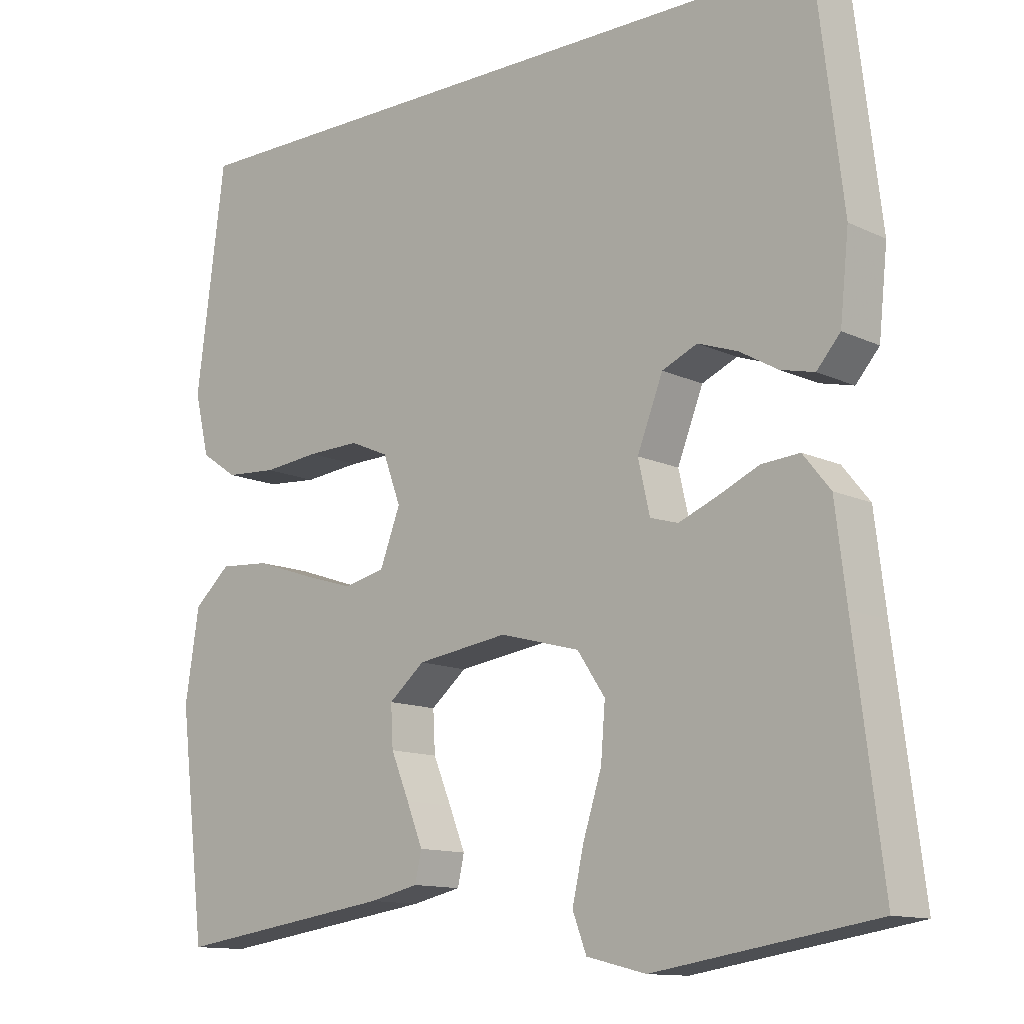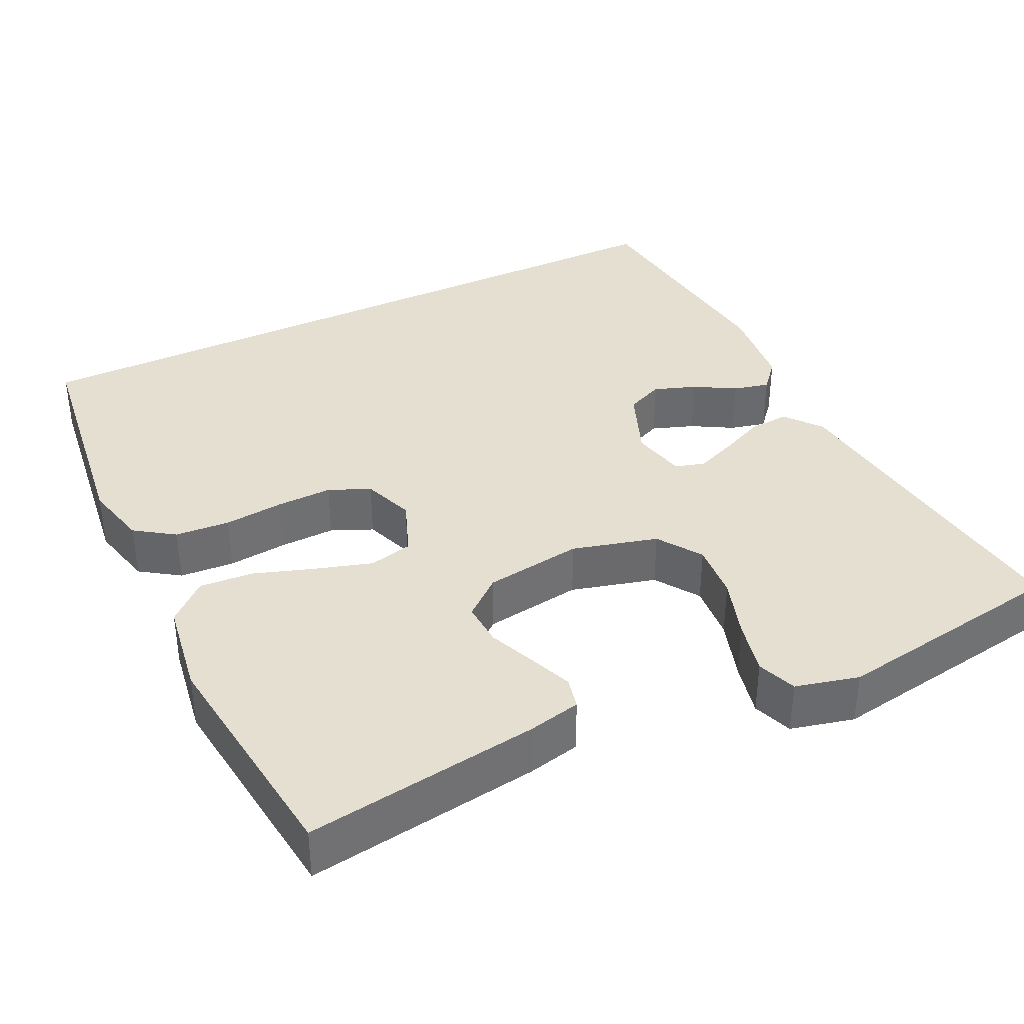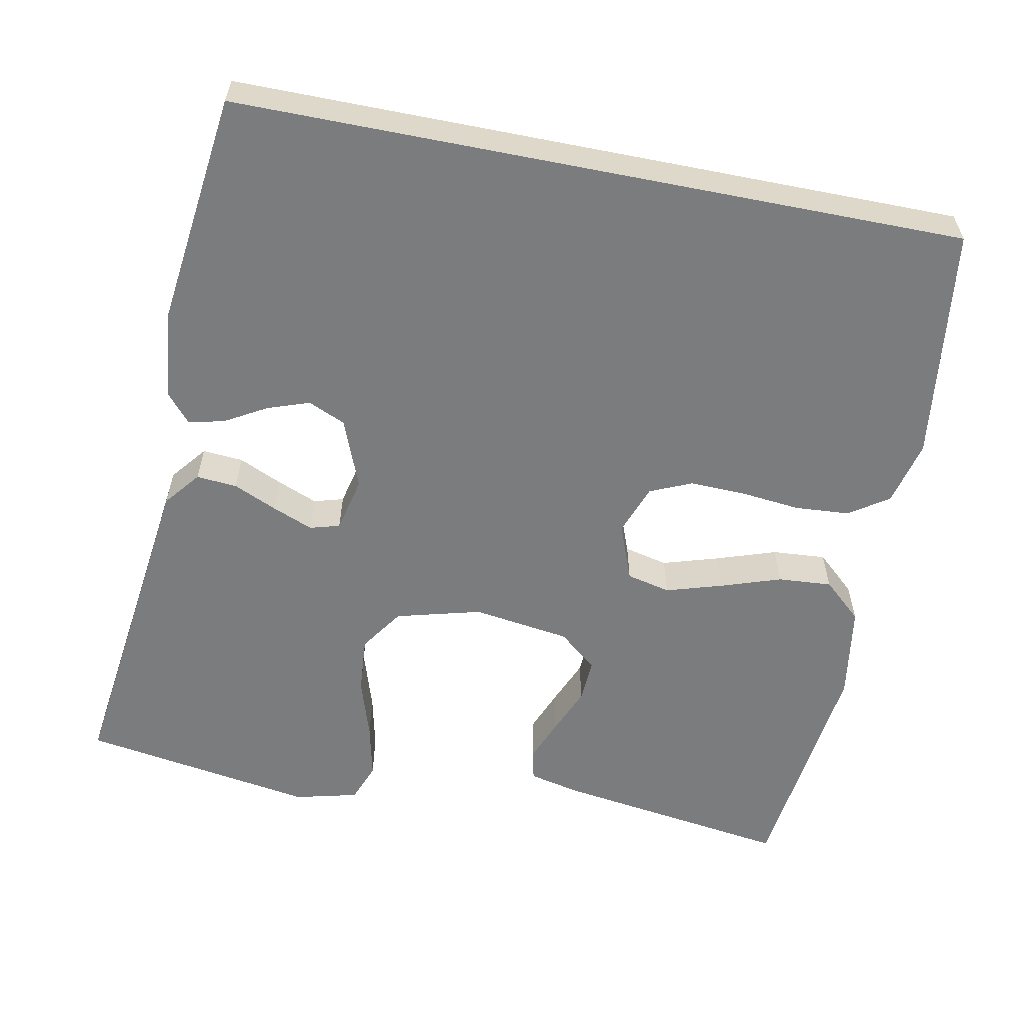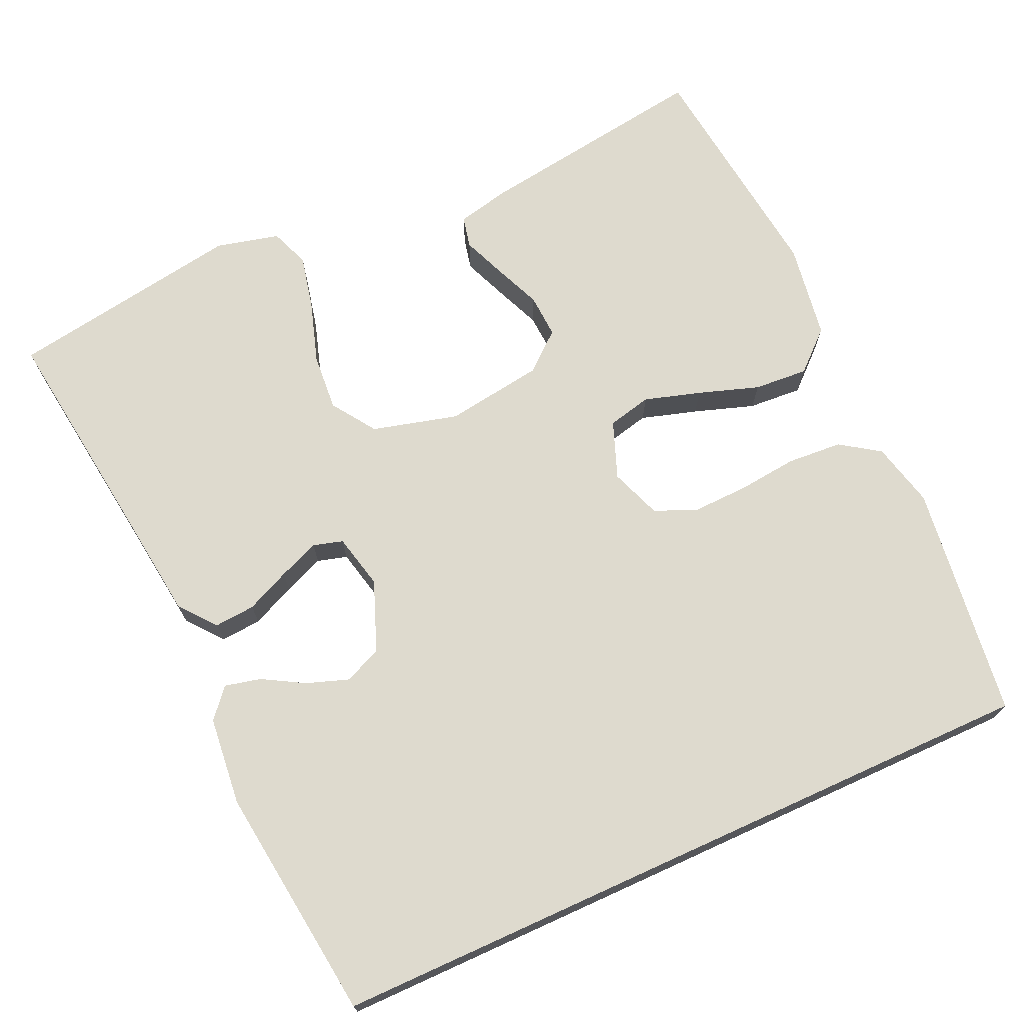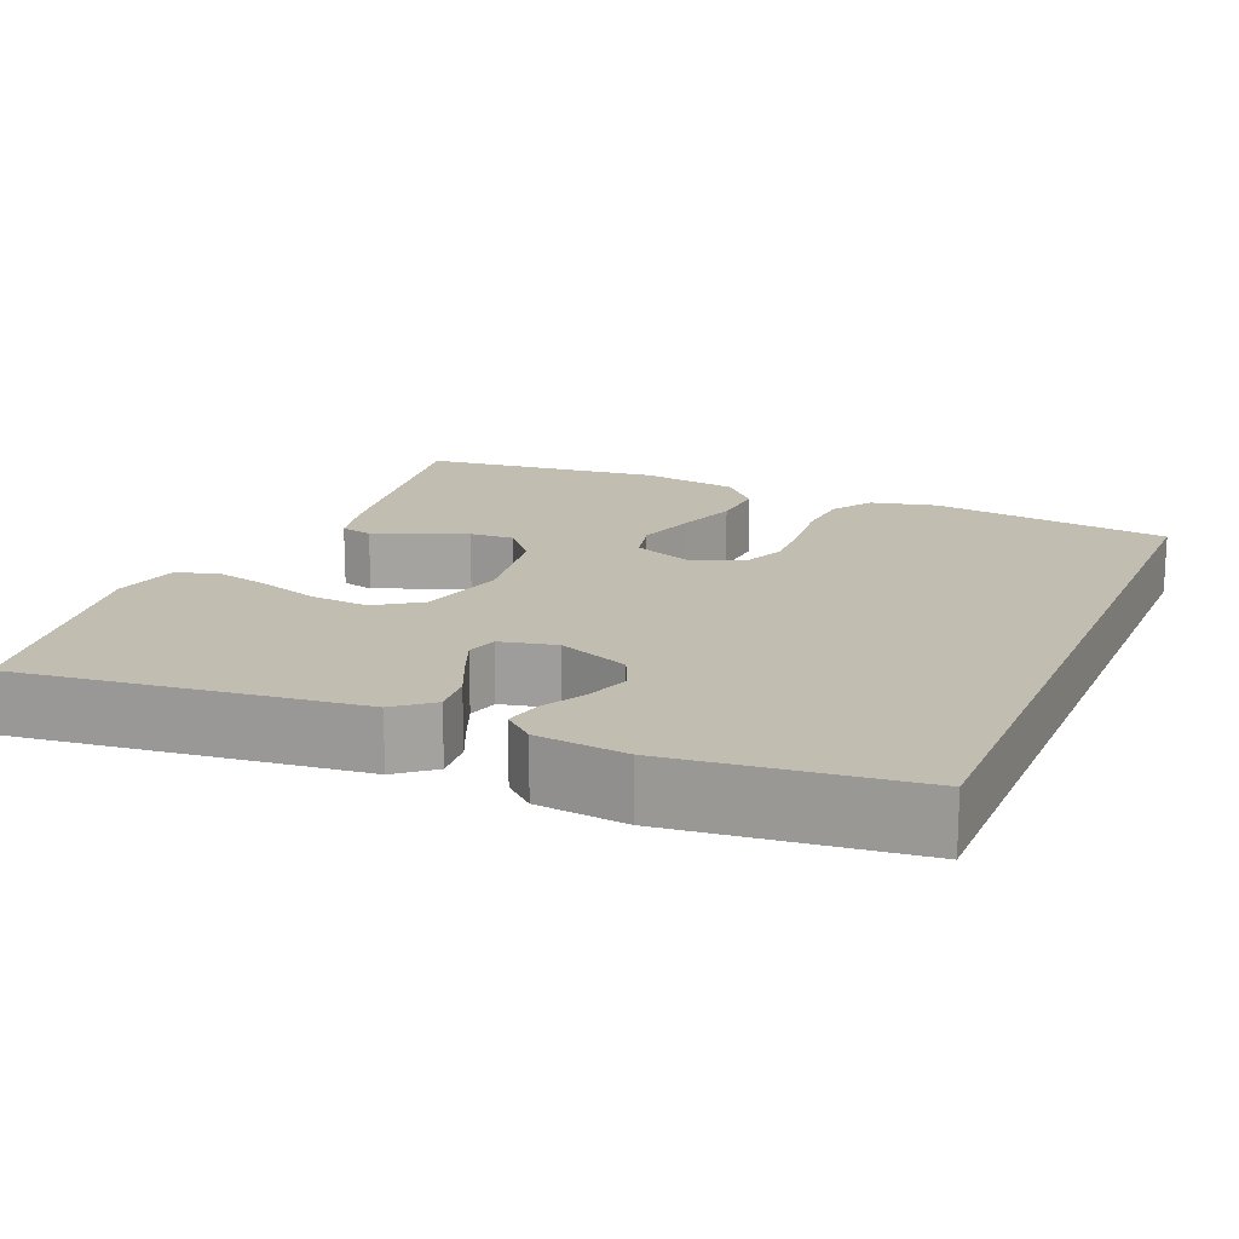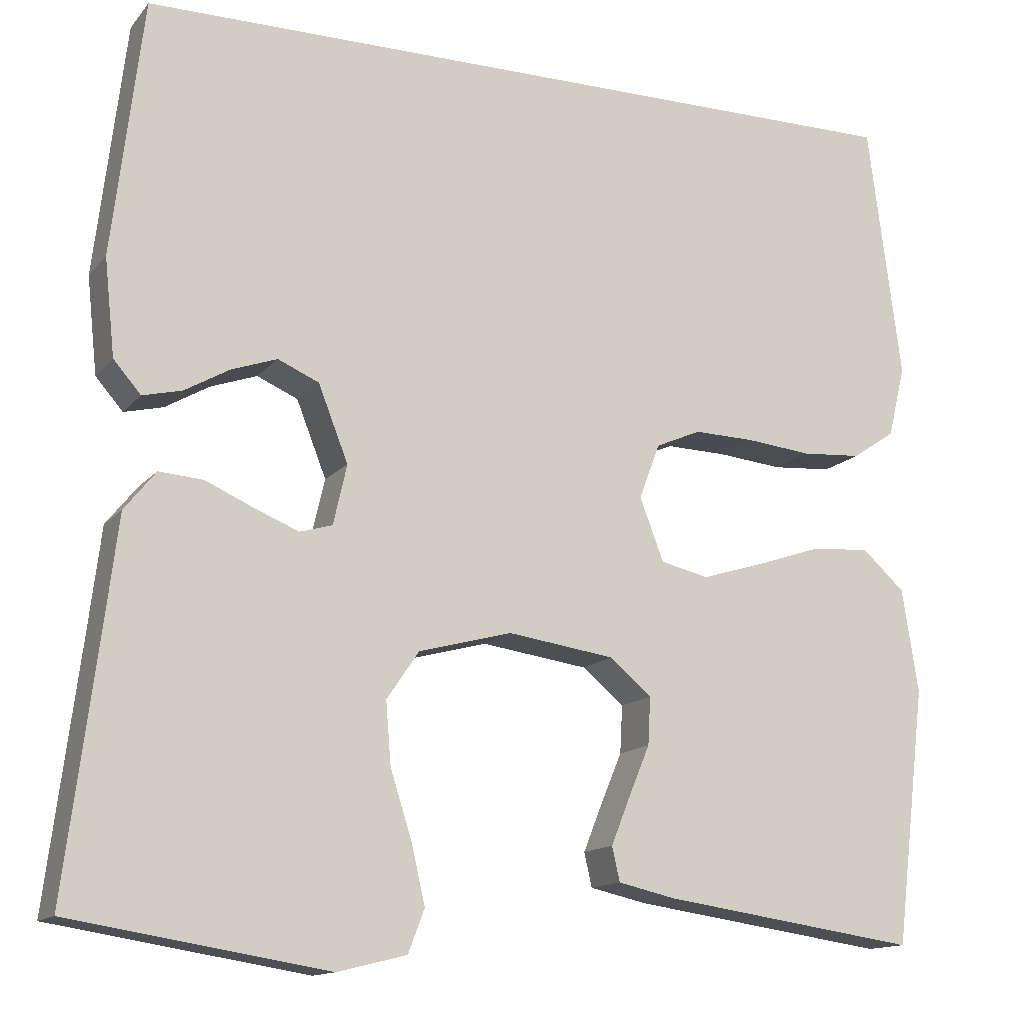
<metadata>
{"format":"obj","ext":"obj","renderer":"f3d","projection":"perspective","resolution":1024,"background":"white","views":[{"elev":-12.4,"azim":-137.9,"up":"+Z"},{"elev":37.3,"azim":154.3,"up":"+Y"},{"elev":-58.6,"azim":-11.2,"up":"+Y"},{"elev":71.2,"azim":-24.5,"up":"+Y"},{"elev":17.0,"azim":-67.0,"up":"+Y"},{"elev":-13.8,"azim":-24.5,"up":"+Z"}]}
</metadata>
<code>
v -0.5 0.07 -0.5
v -0.462 0.07 -0.2
v -0.447 0.07 -0.077
v -0.41 0.07 -0.031
v -0.358 0.07 -0.035
v -0.302 0.07 -0.06
v -0.25 0.07 -0.081
v -0.212 0.07 -0.07
v -0.196 0.07 0
v -0.231 0.07 0.089
v -0.279 0.07 0.11
v -0.333 0.07 0.091
v -0.385 0.07 0.061
v -0.431 0.07 0.05
v -0.463 0.07 0.087
v -0.475 0.07 0.2
v -0.439 0.07 0.5
v 0.491 0.07 0.5
v 0.53 0.07 0.2
v 0.51 0.07 0.117
v 0.46 0.07 0.083
v 0.39 0.07 0.078
v 0.313 0.07 0.086
v 0.242 0.07 0.088
v 0.189 0.07 0.065
v 0.165 0.07 0
v 0.193 0.07 -0.073
v 0.249 0.07 -0.086
v 0.321 0.07 -0.064
v 0.398 0.07 -0.038
v 0.467 0.07 -0.033
v 0.517 0.07 -0.078
v 0.536 0.07 -0.2
v 0.5 0.07 -0.5
v 0.2 0.07 -0.457
v 0.133 0.07 -0.442
v 0.124 0.07 -0.402
v 0.146 0.07 -0.347
v 0.171 0.07 -0.287
v 0.174 0.07 -0.231
v 0.125 0.07 -0.19
v 0 0.07 -0.172
v -0.109 0.07 -0.201
v -0.147 0.07 -0.257
v -0.141 0.07 -0.33
v -0.116 0.07 -0.408
v -0.1 0.07 -0.478
v -0.119 0.07 -0.528
v -0.2 0.07 -0.548
v -0.5 0 -0.5
v -0.462 0 -0.2
v -0.447 0 -0.077
v -0.41 0 -0.031
v -0.358 0 -0.035
v -0.302 0 -0.06
v -0.25 0 -0.081
v -0.212 0 -0.07
v -0.196 0 0
v -0.231 0 0.089
v -0.279 0 0.11
v -0.333 0 0.091
v -0.385 0 0.061
v -0.431 0 0.05
v -0.463 0 0.087
v -0.475 0 0.2
v -0.439 0 0.5
v 0.491 0 0.5
v 0.53 0 0.2
v 0.51 0 0.117
v 0.46 0 0.083
v 0.39 0 0.078
v 0.313 0 0.086
v 0.242 0 0.088
v 0.189 0 0.065
v 0.165 0 0
v 0.193 0 -0.073
v 0.249 0 -0.086
v 0.321 0 -0.064
v 0.398 0 -0.038
v 0.467 0 -0.033
v 0.517 0 -0.078
v 0.536 0 -0.2
v 0.5 0 -0.5
v 0.2 0 -0.457
v 0.133 0 -0.442
v 0.124 0 -0.402
v 0.146 0 -0.347
v 0.171 0 -0.287
v 0.174 0 -0.231
v 0.125 0 -0.19
v 0 0 -0.172
v -0.109 0 -0.201
v -0.147 0 -0.257
v -0.141 0 -0.33
v -0.116 0 -0.408
v -0.1 0 -0.478
v -0.119 0 -0.528
v -0.2 0 -0.548
f 48 49 1 2
f 45 46 47 48
f 45 48 2 3
f 44 45 3 4
f 43 44 4 5
f 36 37 38 39
f 34 35 36 39
f 34 39 40
f 33 34 40 41
f 29 30 31 32
f 28 29 32 33
f 27 28 33 41
f 20 21 22 23
f 20 23 24
f 19 20 24
f 18 19 24
f 17 18 24 25
f 12 13 14 15
f 11 12 15 16
f 10 11 16 17
f 43 5 6
f 43 6 7
f 42 43 7 8
f 26 27 41 42
f 26 42 8 9
f 10 17 25 26
f 9 10 26
f 51 50 98 97
f 97 96 95 94
f 52 51 97 94
f 53 52 94 93
f 54 53 93 92
f 88 87 86 85
f 88 85 84 83
f 89 88 83
f 90 89 83 82
f 81 80 79 78
f 82 81 78 77
f 90 82 77 76
f 72 71 70 69
f 73 72 69
f 73 69 68
f 73 68 67
f 74 73 67 66
f 64 63 62 61
f 65 64 61 60
f 66 65 60 59
f 55 54 92
f 56 55 92
f 57 56 92 91
f 91 90 76 75
f 58 57 91 75
f 75 74 66 59
f 75 59 58
f 1 50 51 2
f 2 51 52 3
f 3 52 53 4
f 4 53 54 5
f 5 54 55 6
f 6 55 56 7
f 7 56 57 8
f 8 57 58 9
f 9 58 59 10
f 10 59 60 11
f 11 60 61 12
f 12 61 62 13
f 13 62 63 14
f 14 63 64 15
f 15 64 65 16
f 16 65 66 17
f 17 66 67 18
f 18 67 68 19
f 19 68 69 20
f 20 69 70 21
f 21 70 71 22
f 22 71 72 23
f 23 72 73 24
f 24 73 74 25
f 25 74 75 26
f 26 75 76 27
f 27 76 77 28
f 28 77 78 29
f 29 78 79 30
f 30 79 80 31
f 31 80 81 32
f 32 81 82 33
f 33 82 83 34
f 34 83 84 35
f 35 84 85 36
f 36 85 86 37
f 37 86 87 38
f 38 87 88 39
f 39 88 89 40
f 40 89 90 41
f 41 90 91 42
f 42 91 92 43
f 43 92 93 44
f 44 93 94 45
f 45 94 95 46
f 46 95 96 47
f 47 96 97 48
f 48 97 98 49
f 49 98 50 1

</code>
